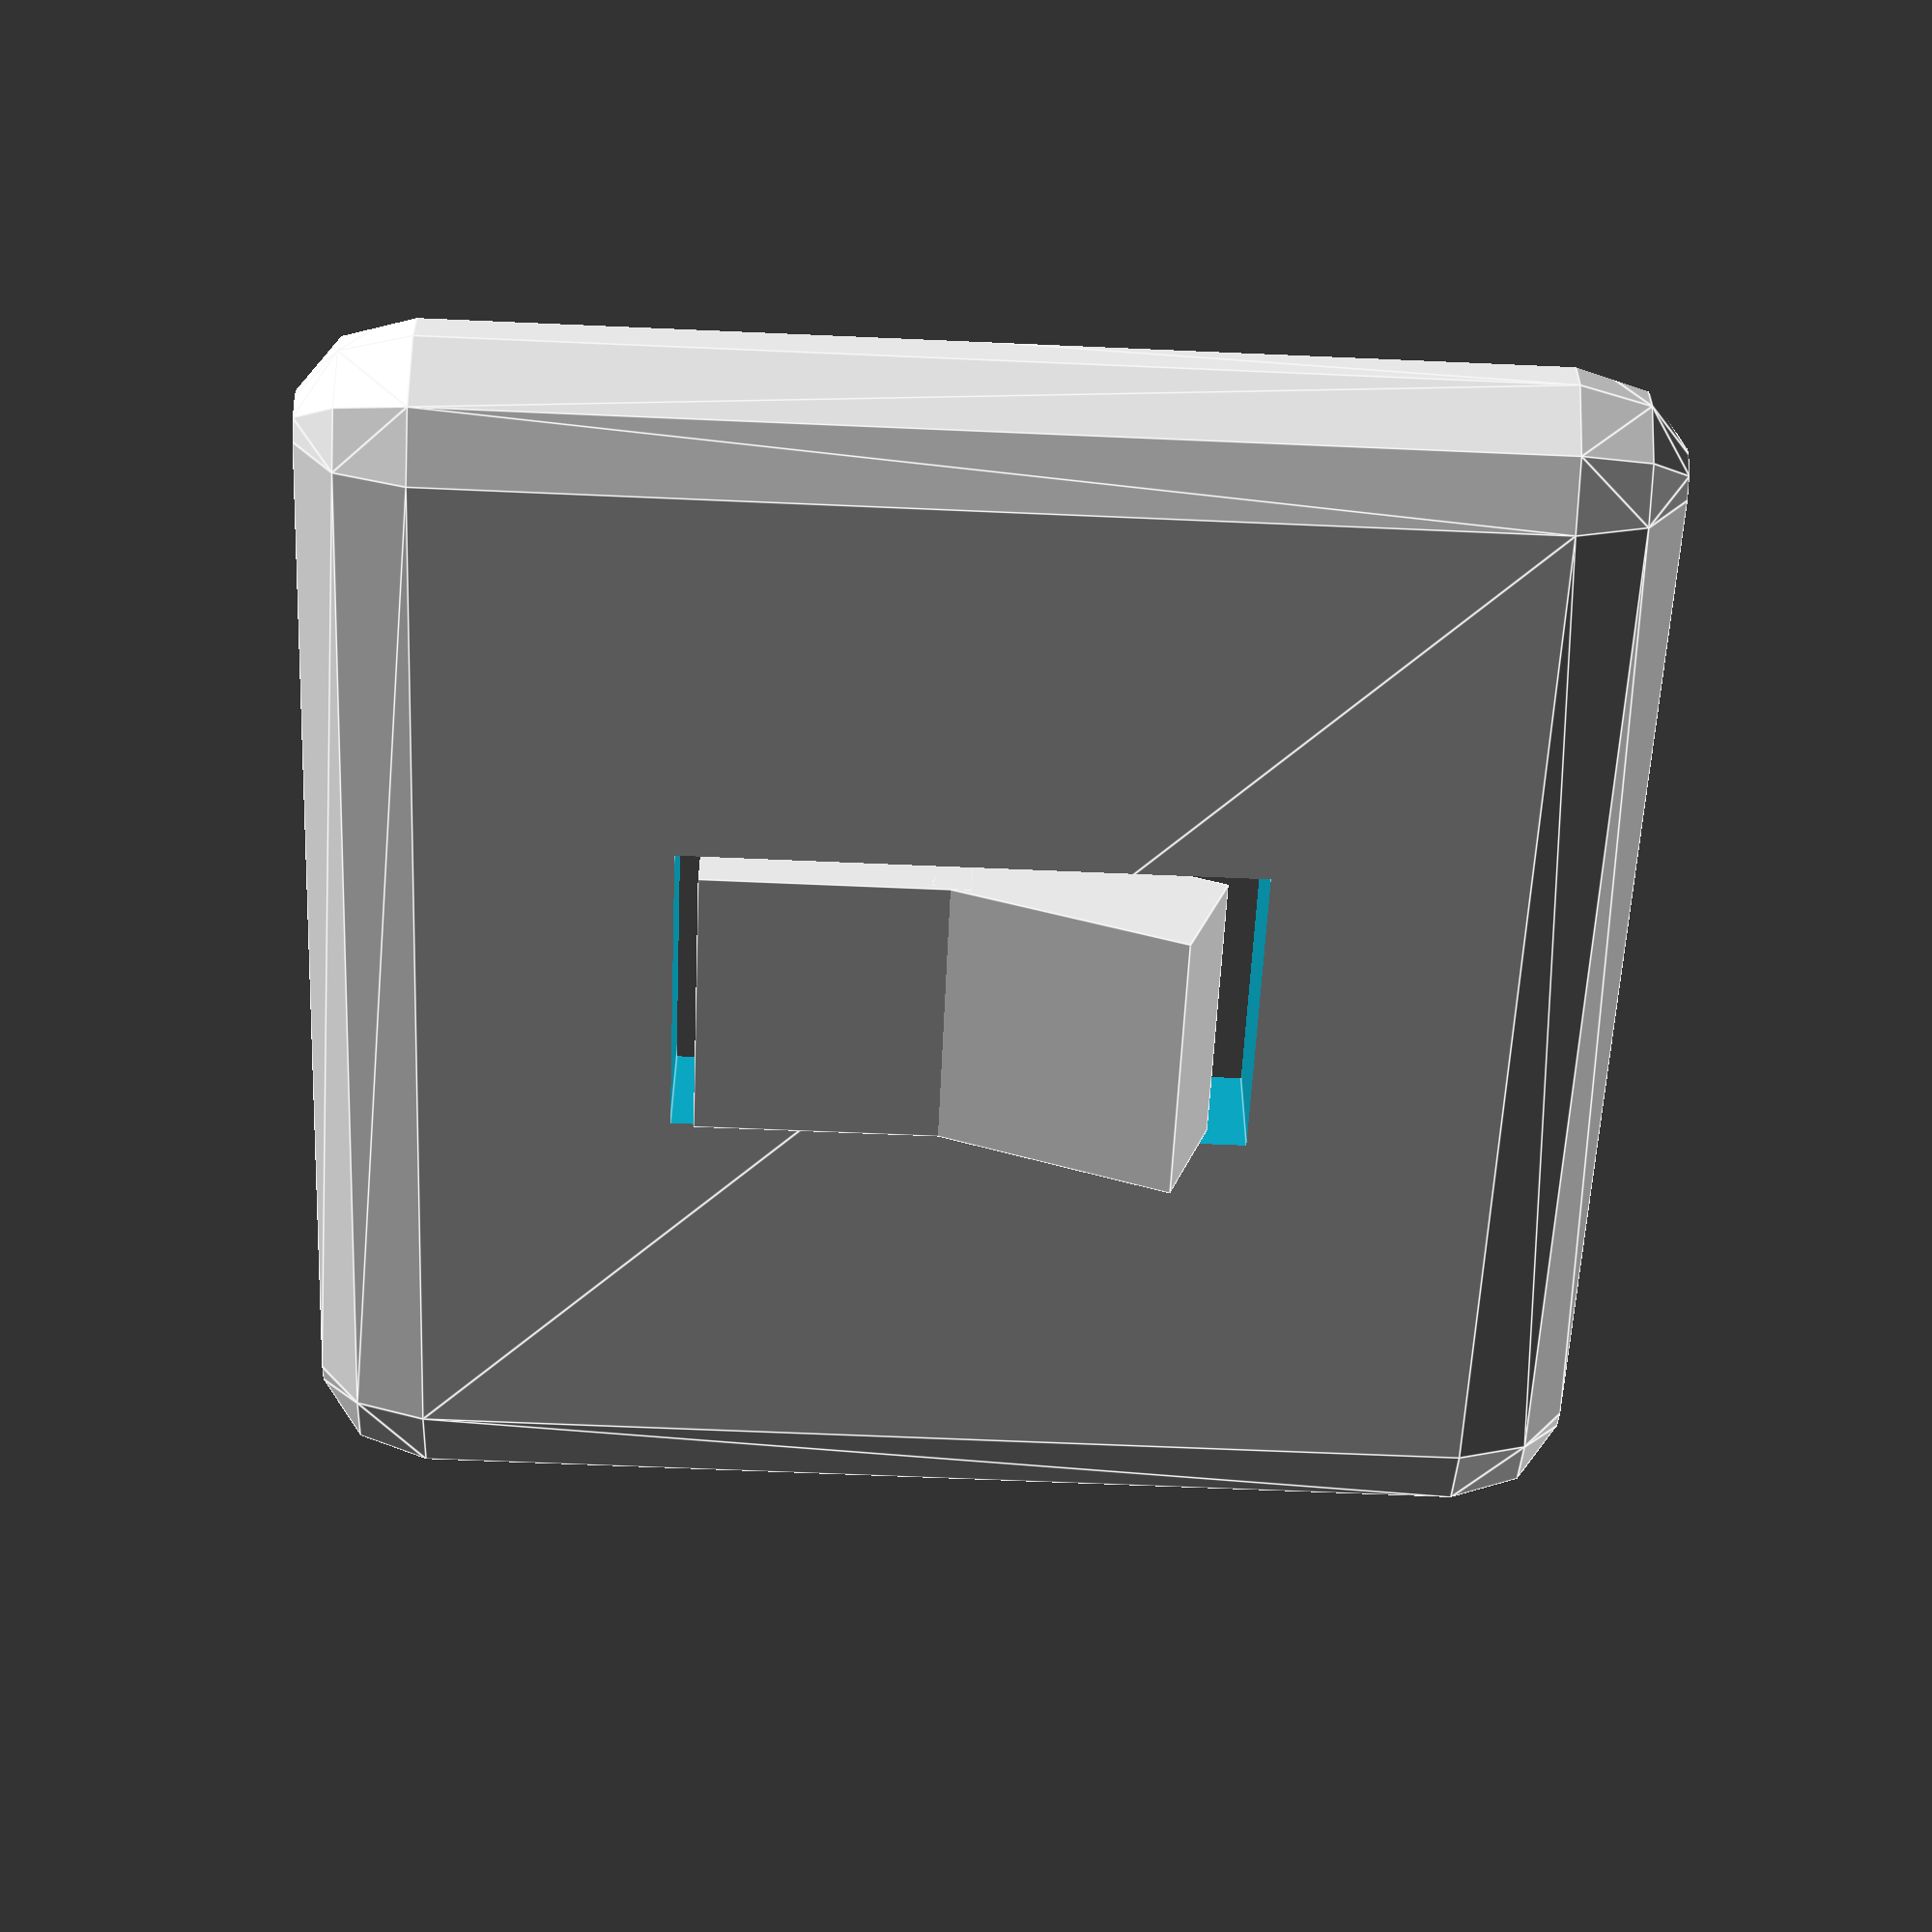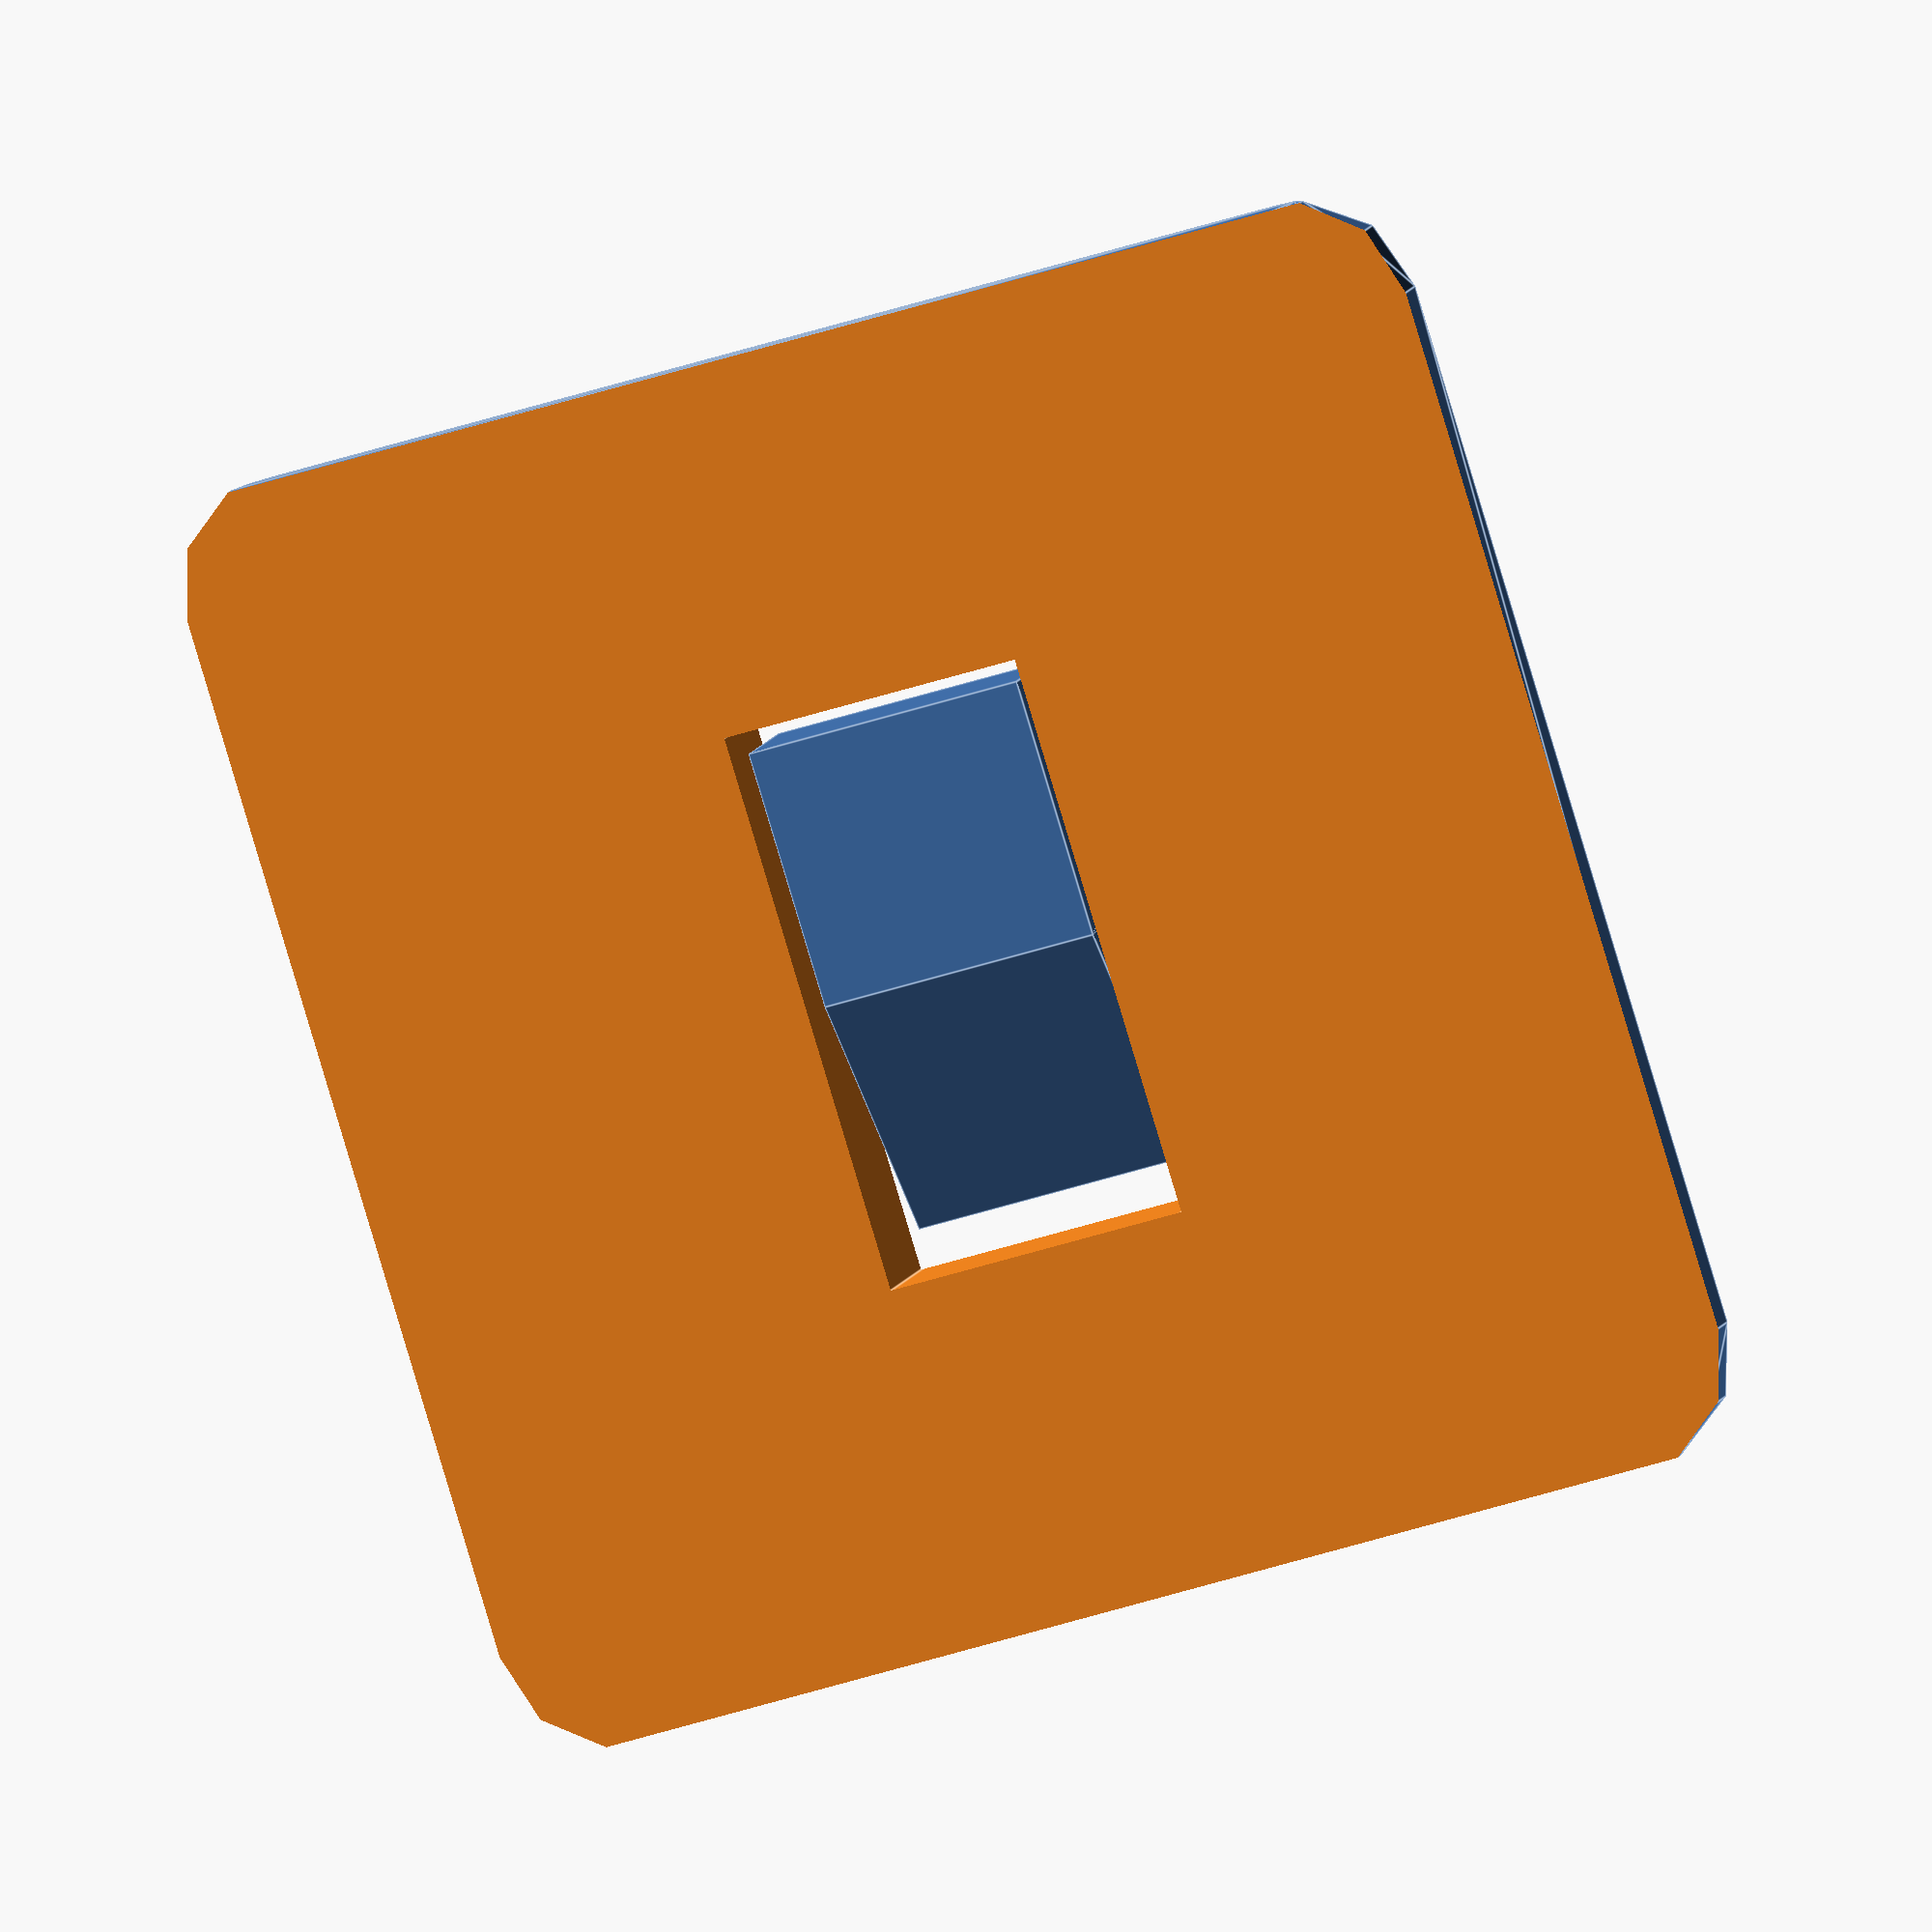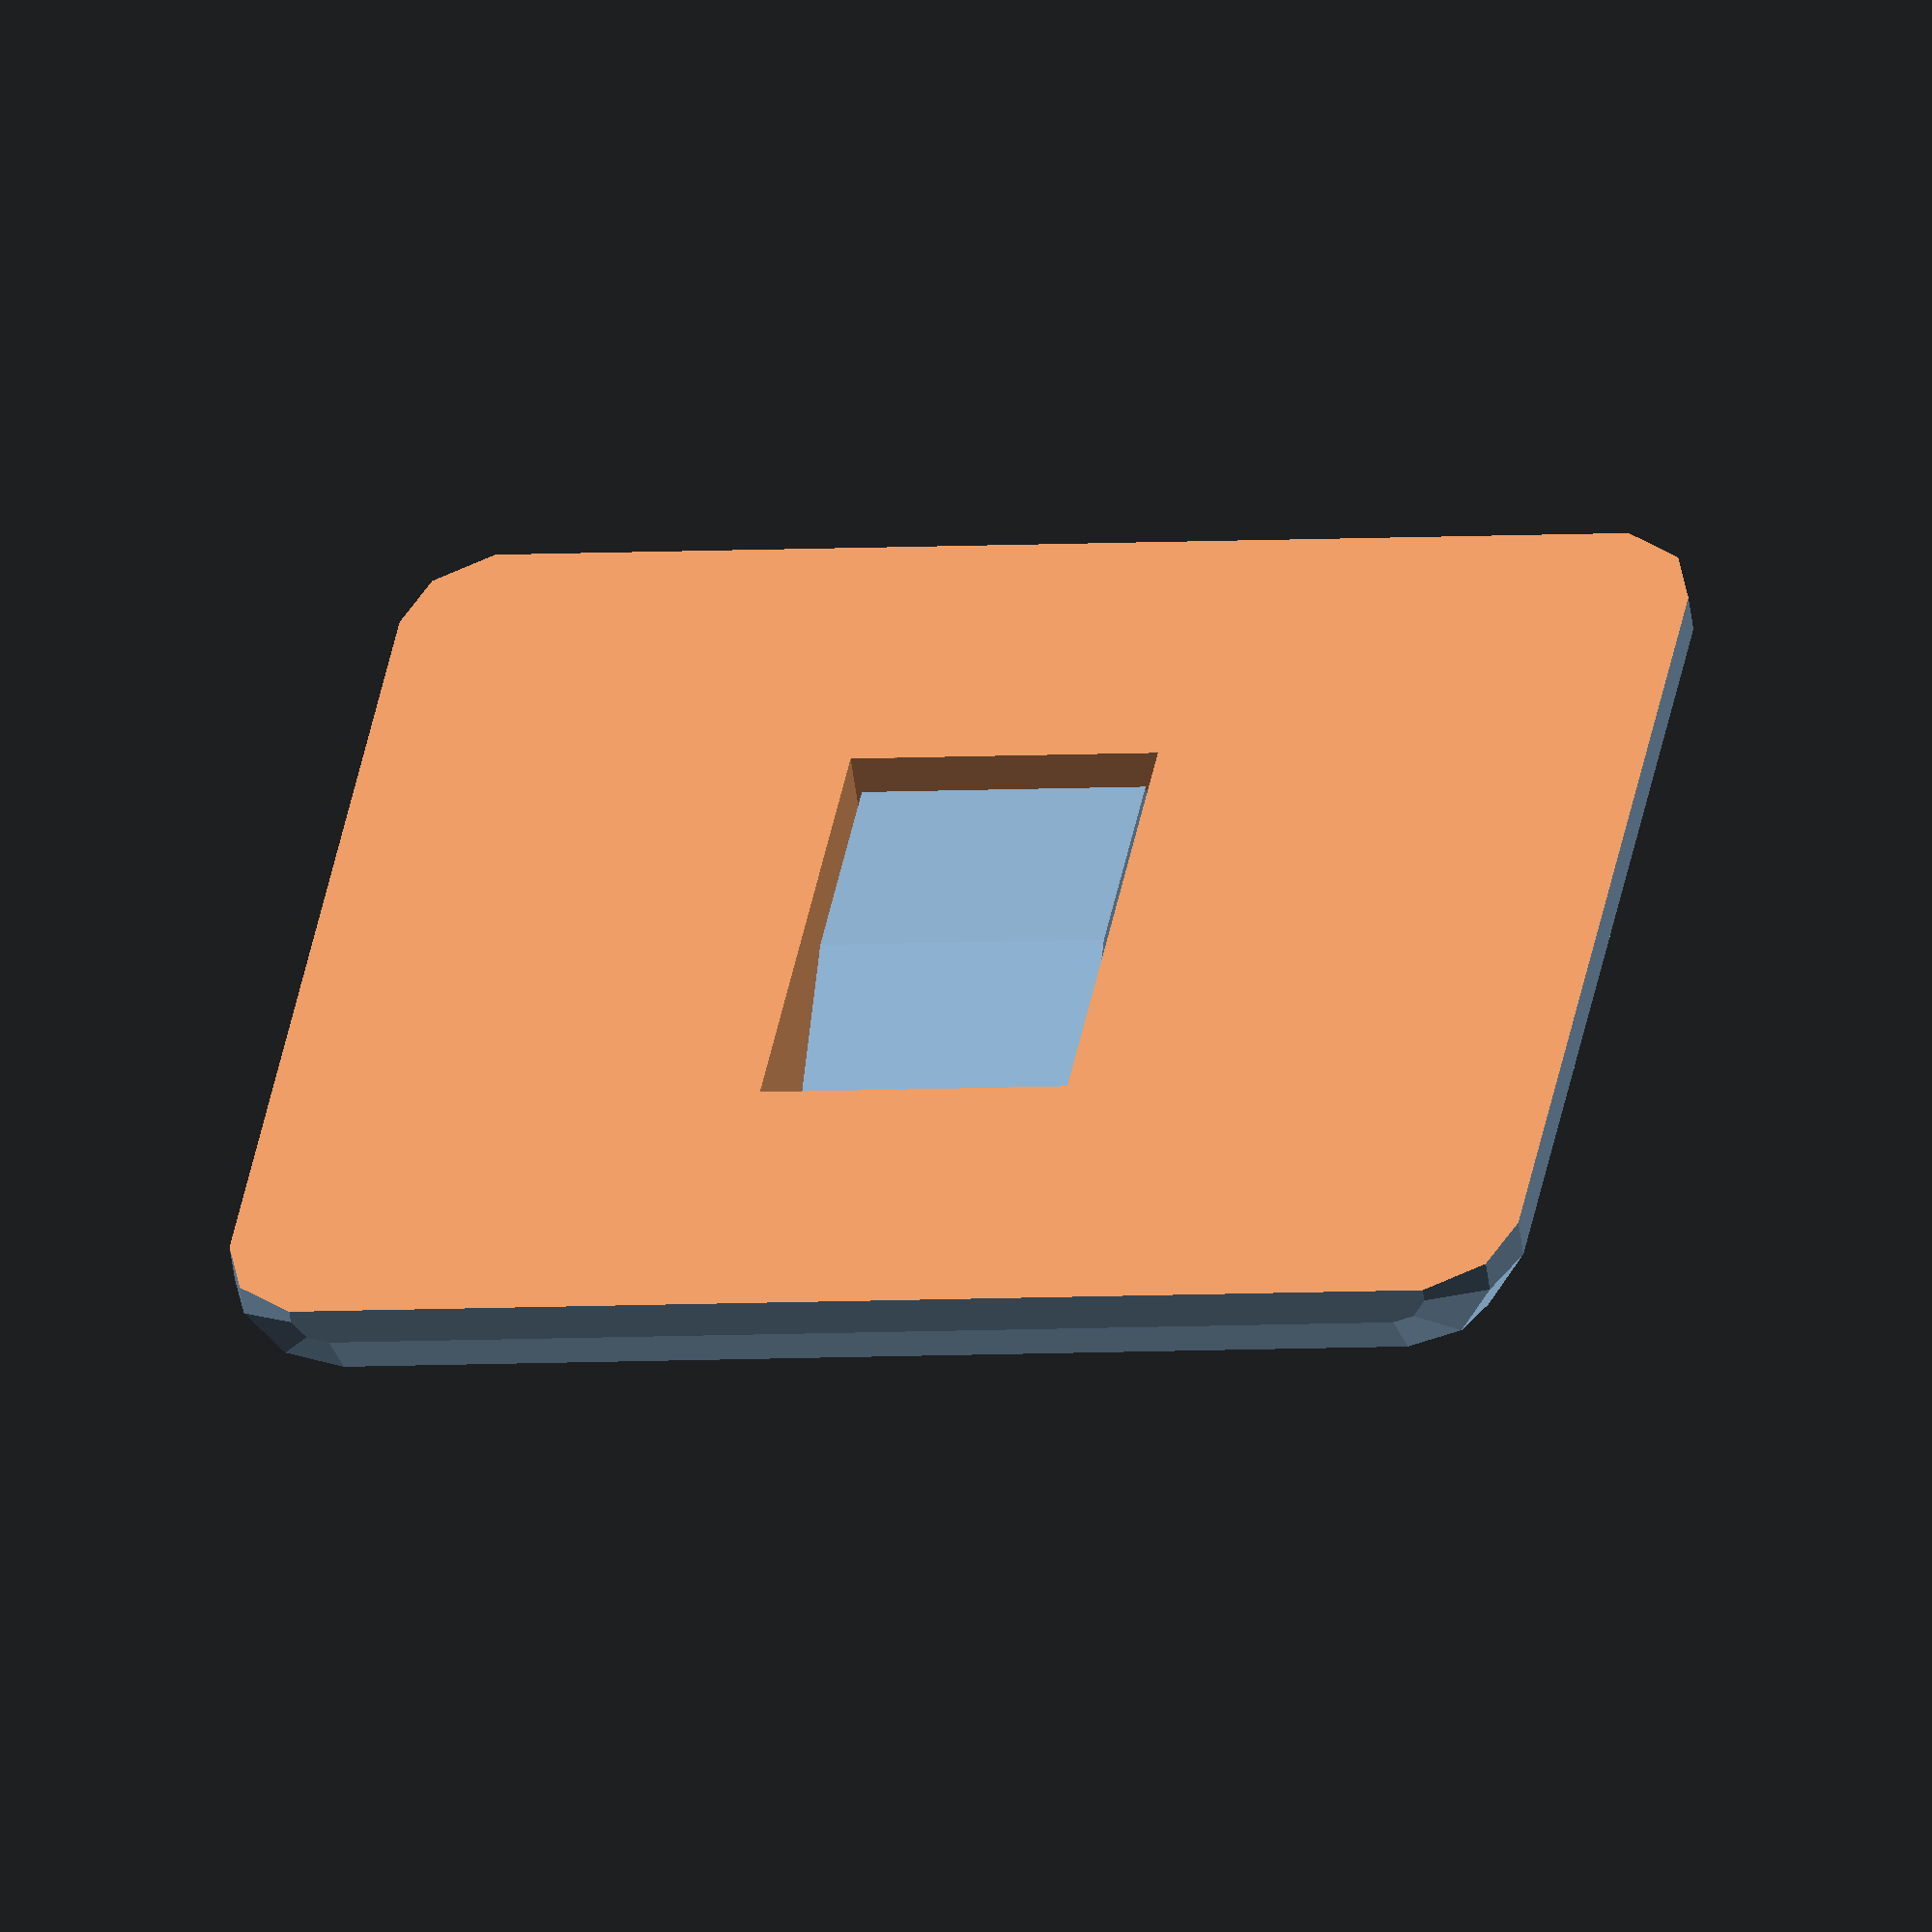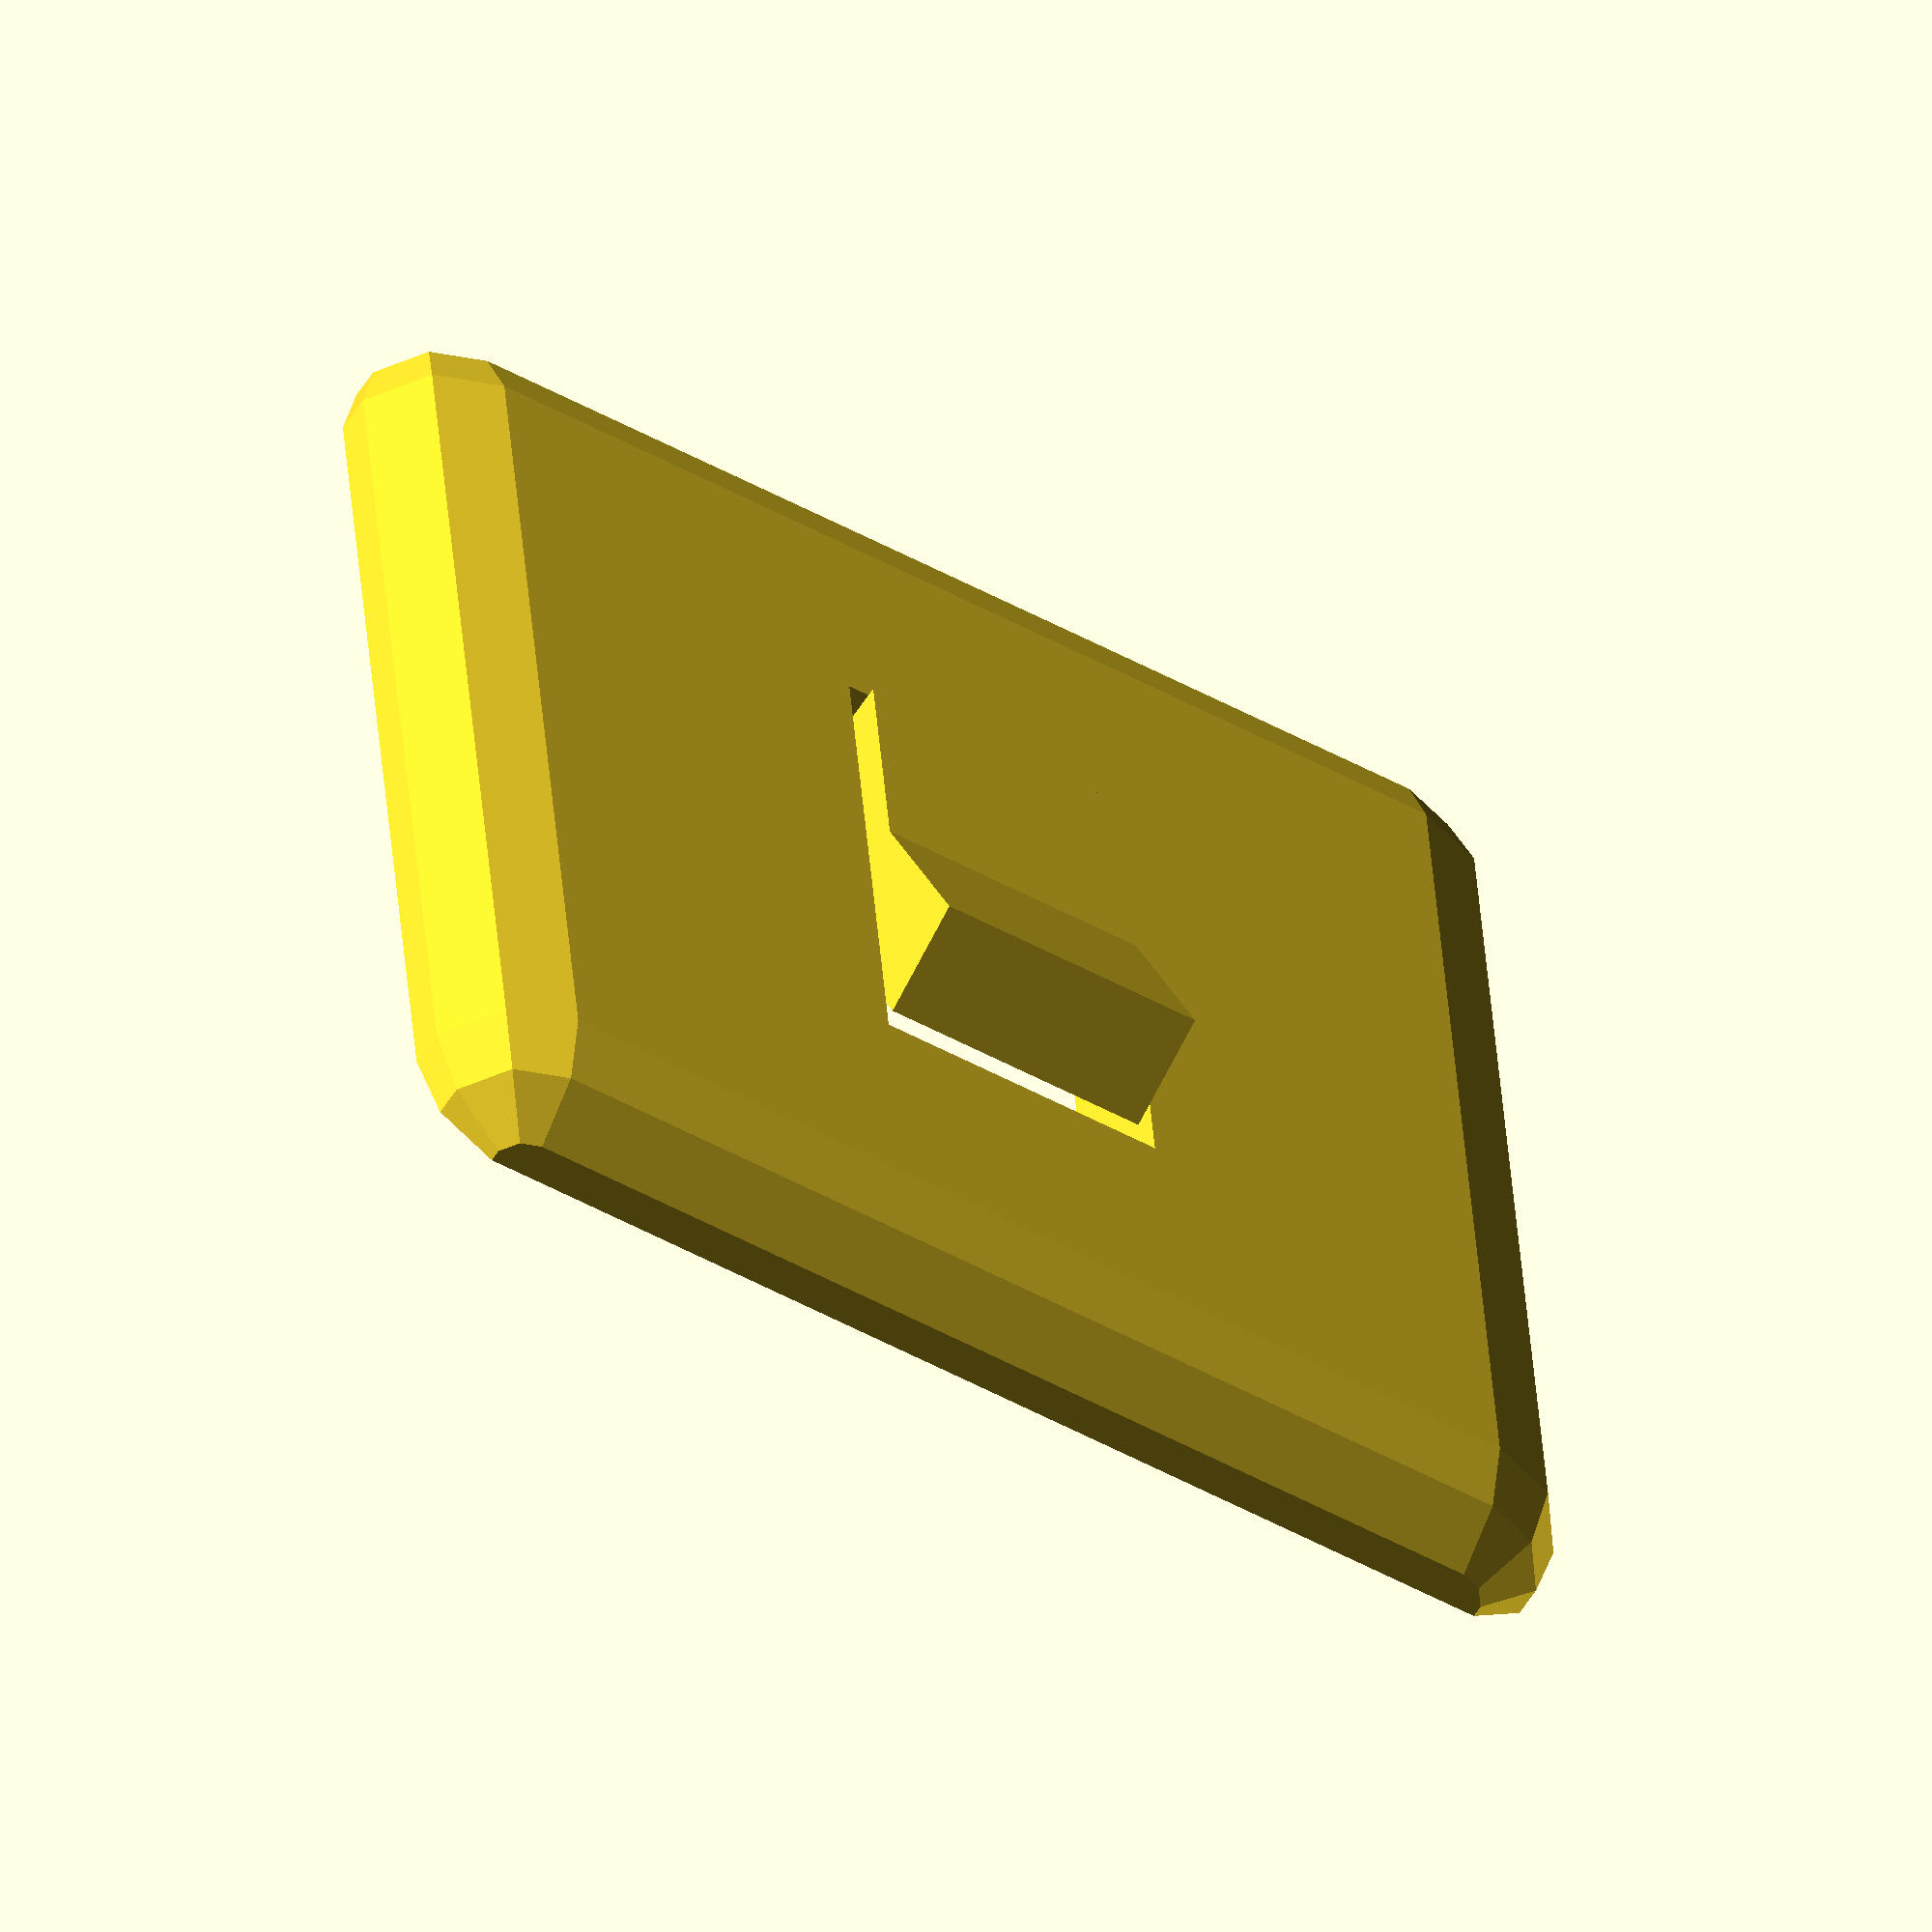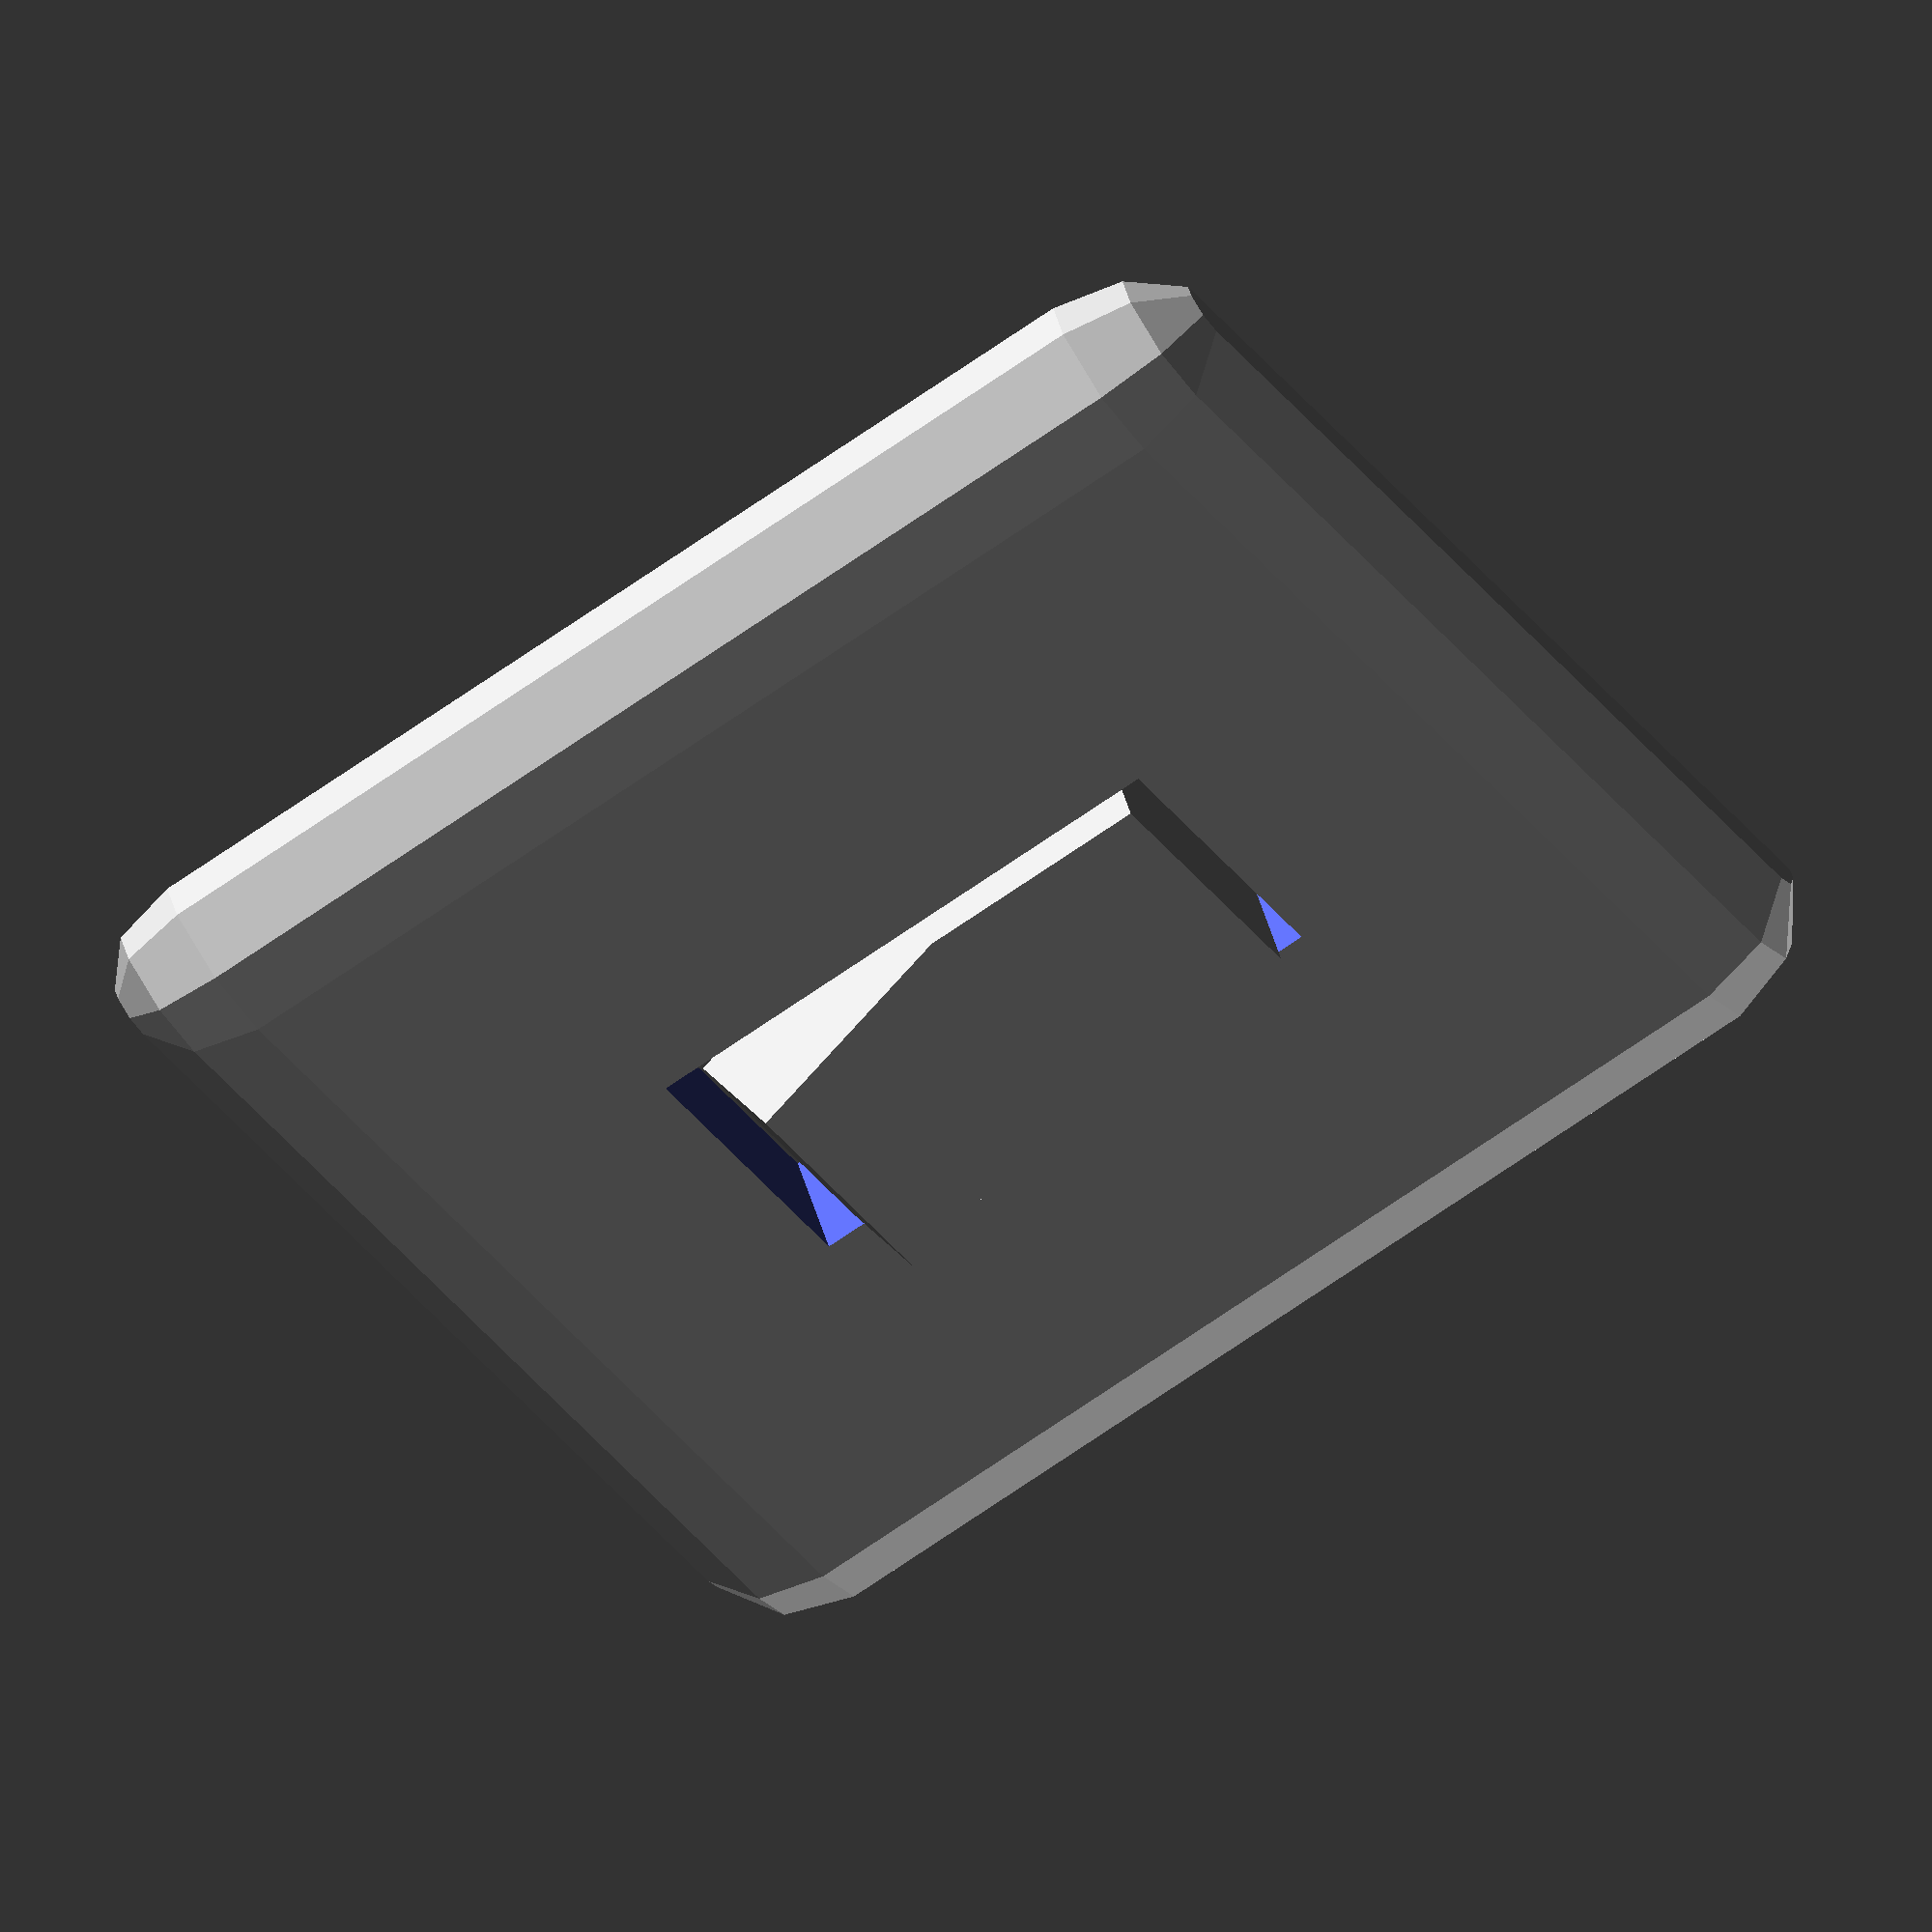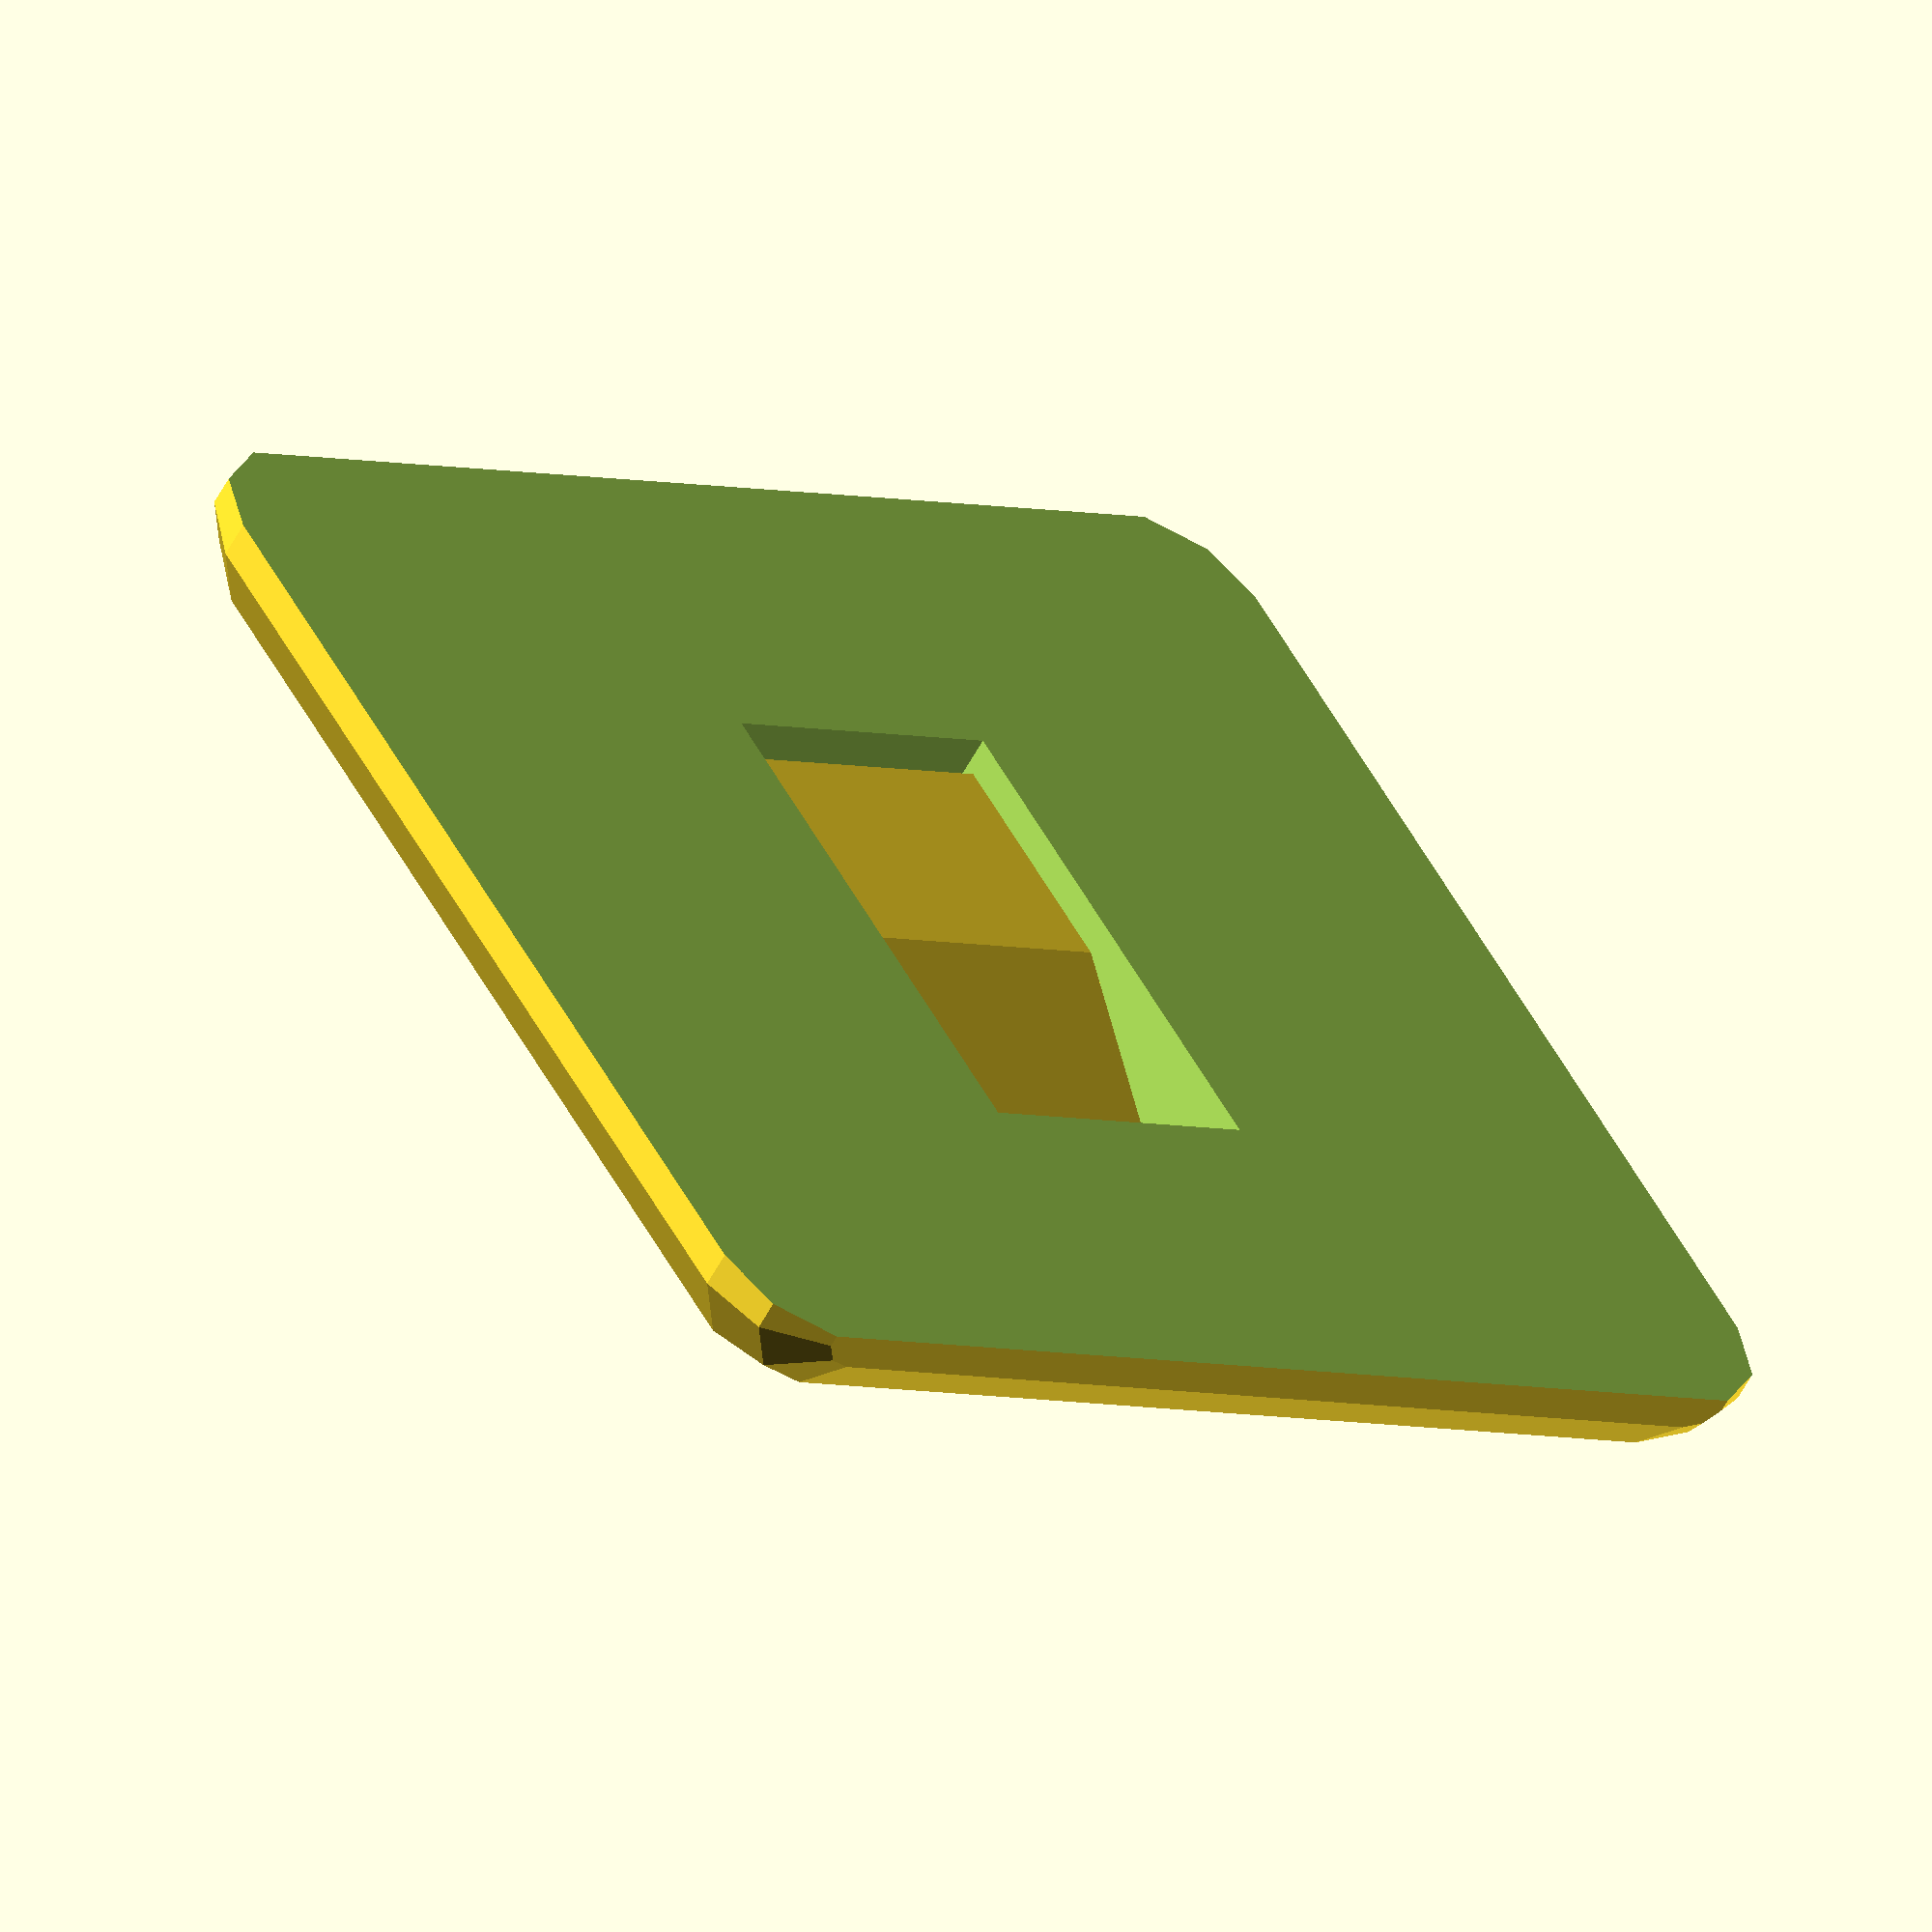
<openscad>
module LightSwitchBody () {
  difference() {
    intersection() {
      minkowski() {
        cube([0.1, 45, 45], true);
        sphere(5);
      }
    }
    translate([-5, 0, 0])
    cube([10, 100, 100], true);
    cube([21, 13, 24], true);
  }
}

module LightSwitchButton () {
  translate([1, -6, 0])
    rotate([0, 20, 0]) cube([5, 12, 11]); 
  translate([1, -6, -11]) cube([5, 12, 11]);
}

$fn=10;

LightSwitchBody();
LightSwitchButton();
</openscad>
<views>
elev=61.0 azim=86.6 roll=267.4 proj=p view=edges
elev=84.2 azim=255.0 roll=196.7 proj=o view=edges
elev=144.4 azim=262.3 roll=171.0 proj=o view=wireframe
elev=144.2 azim=121.8 roll=183.9 proj=o view=solid
elev=247.2 azim=296.2 roll=54.6 proj=o view=wireframe
elev=311.5 azim=120.9 roll=333.7 proj=o view=wireframe
</views>
